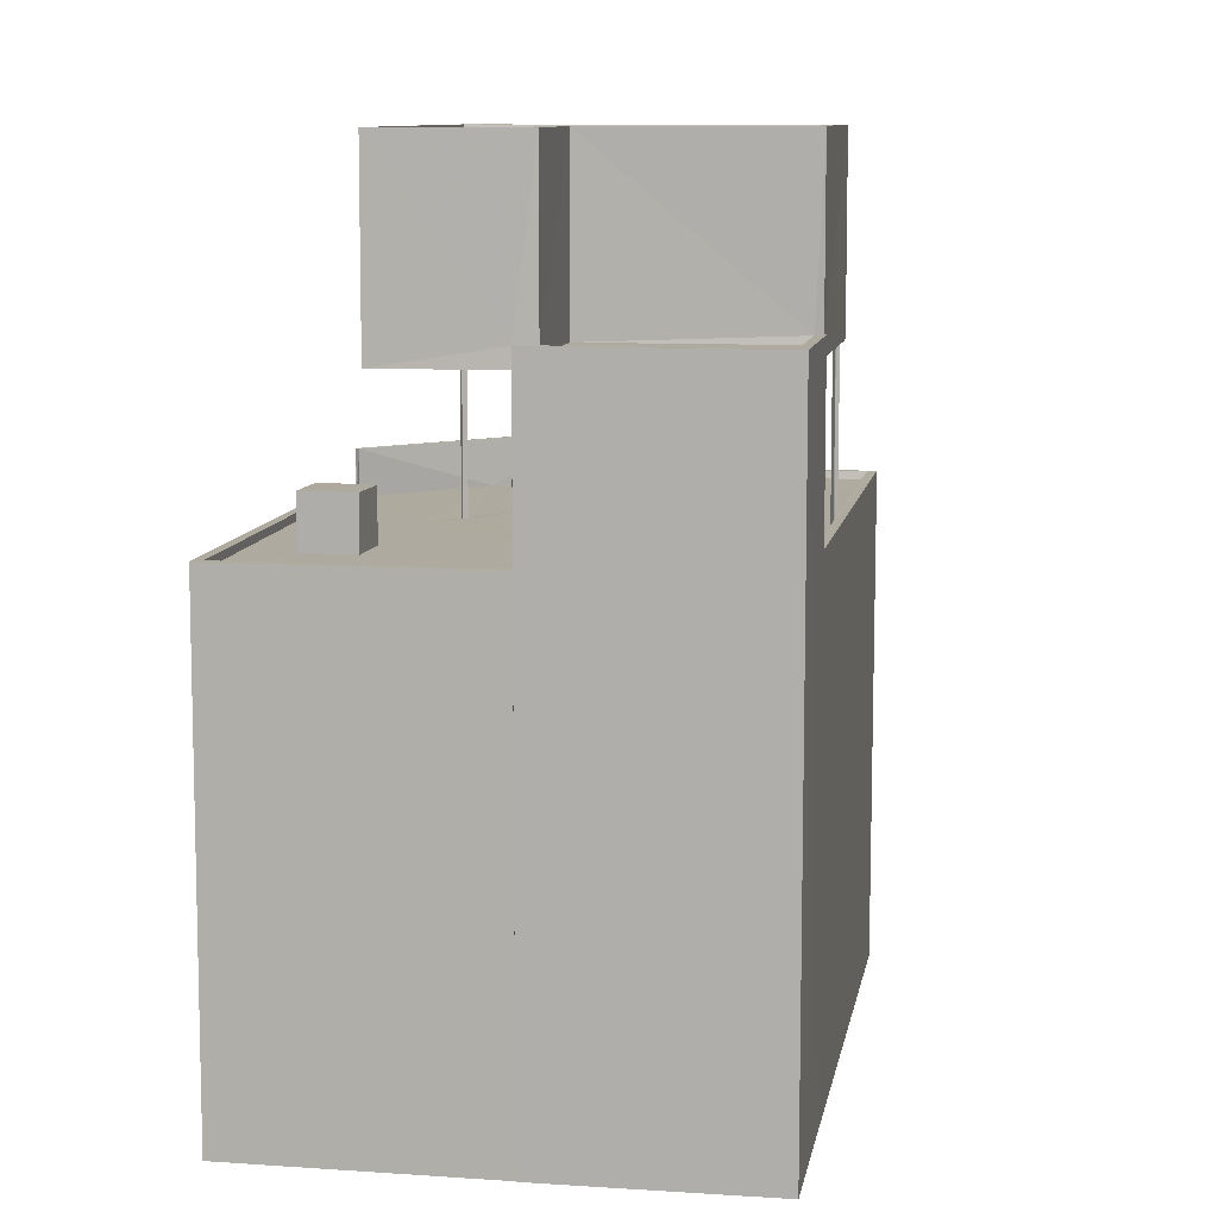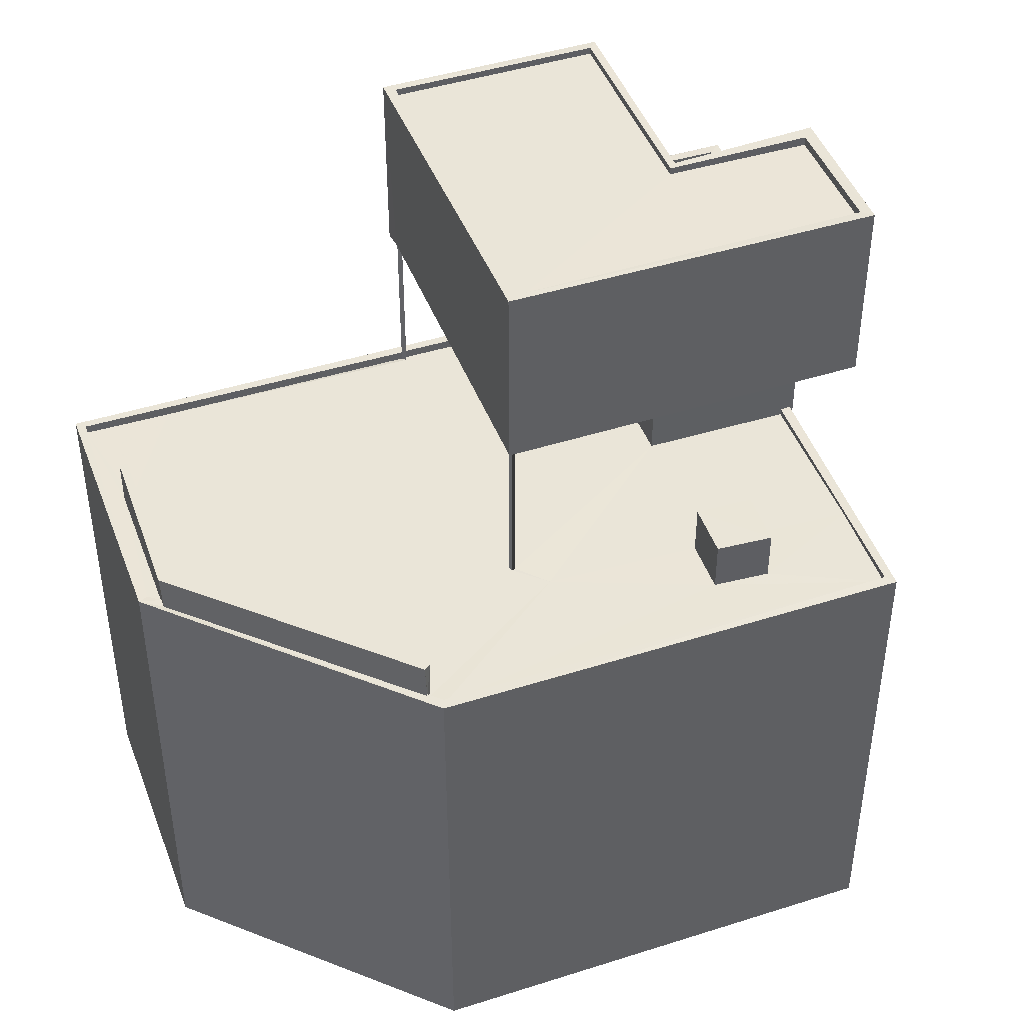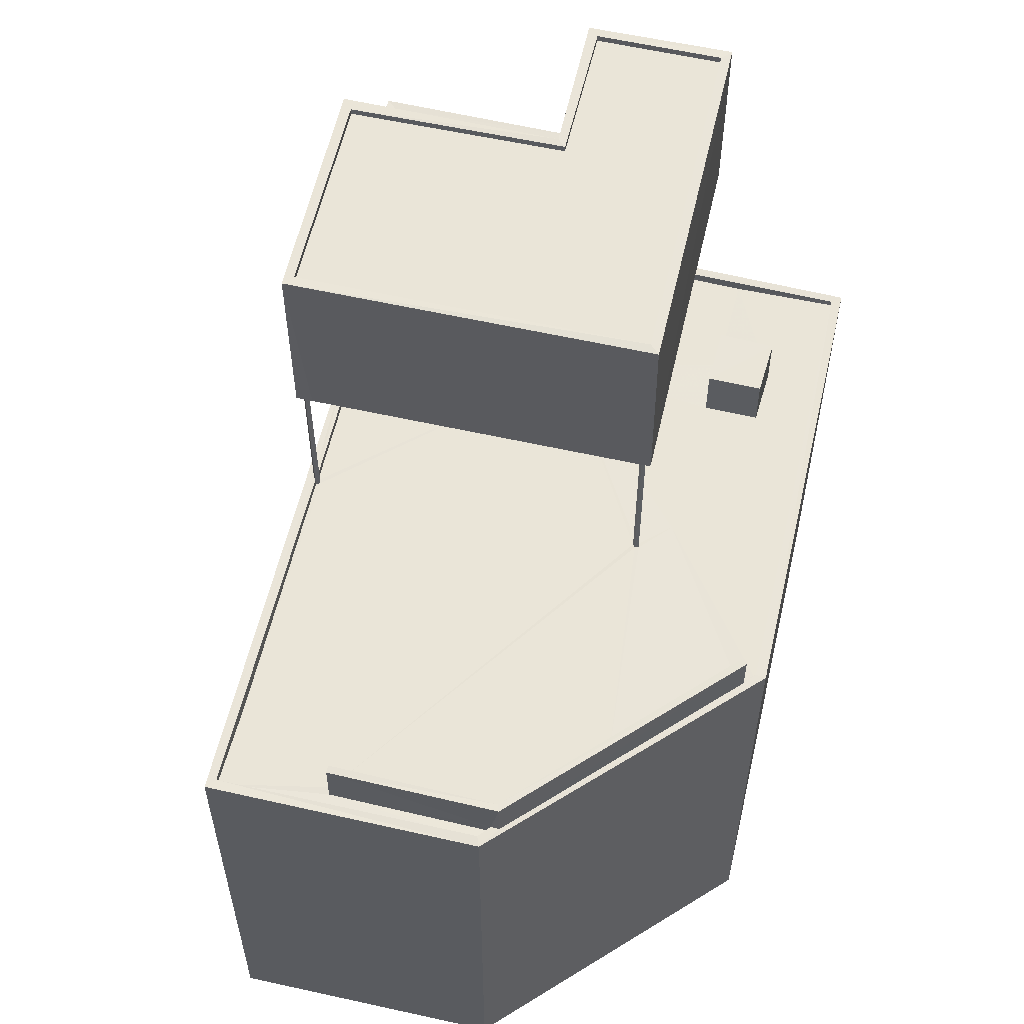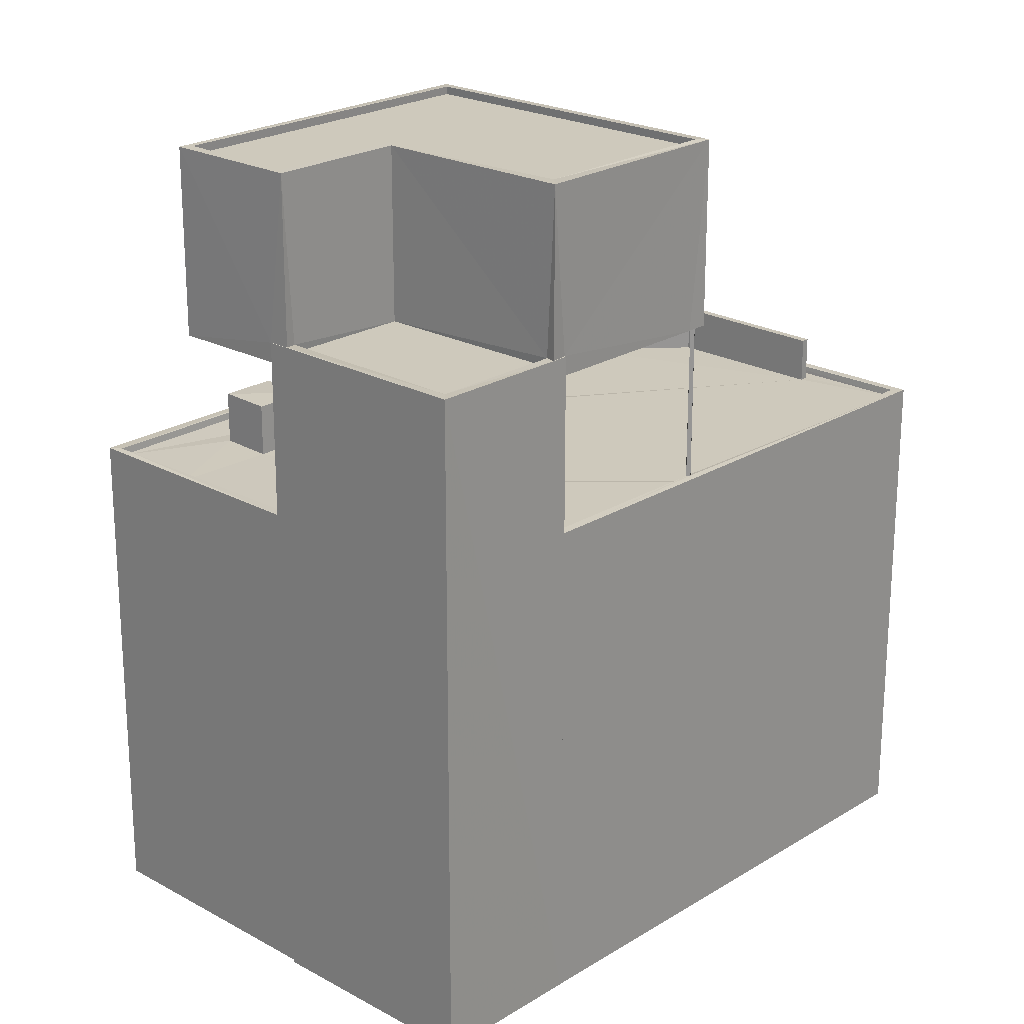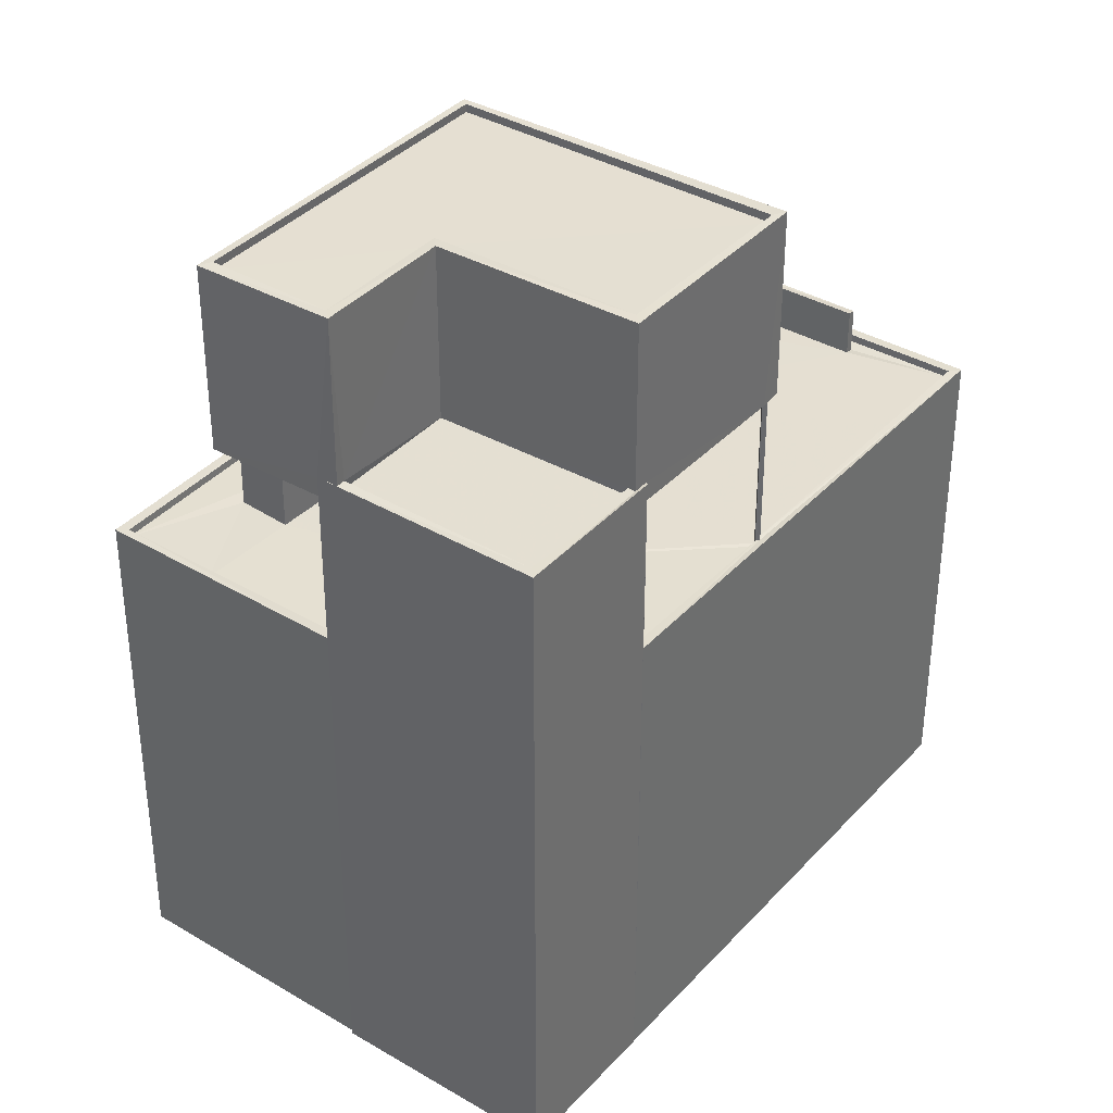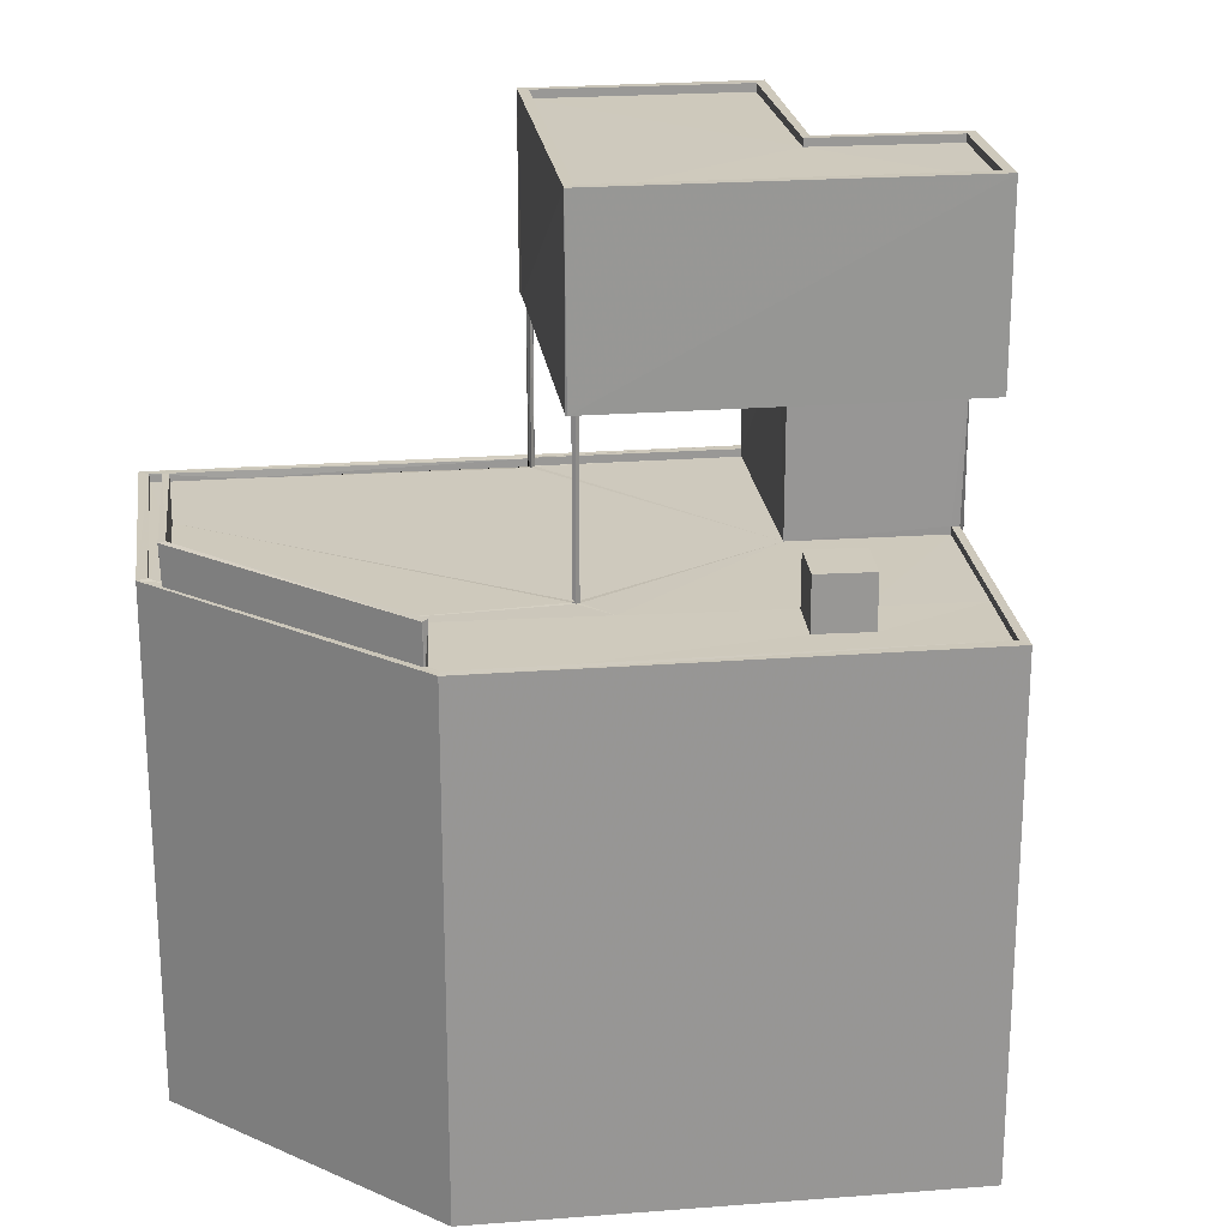
<metadata>
{"format":"obj","ext":"obj","renderer":"f3d","projection":"perspective","resolution":1024,"background":"white","views":[{"elev":9.4,"azim":-28.2,"up":"+Z"},{"elev":45.2,"azim":-147.4,"up":"+Z"},{"elev":58.8,"azim":155.8,"up":"+Z"},{"elev":22.3,"azim":5.5,"up":"+Z"},{"elev":37.1,"azim":-0.9,"up":"+Z"},{"elev":22.6,"azim":-134.8,"up":"+Z"}]}
</metadata>
<code>
v 1.197e+05 7.866e+05 22.32
v 1.197e+05 7.866e+05 22.31
v 1.197e+05 7.866e+05 22.32
v 1.197e+05 7.866e+05 22.33
v 1.197e+05 7.866e+05 22.33
v 1.197e+05 7.866e+05 22.32
v 1.197e+05 7.866e+05 22.32
v 1.197e+05 7.866e+05 22.32
v 1.197e+05 7.866e+05 22.32
v 1.197e+05 7.866e+05 43.51
v 1.197e+05 7.866e+05 43.51
v 1.197e+05 7.866e+05 43.51
v 1.197e+05 7.866e+05 43.51
v 1.197e+05 7.866e+05 43.51
v 1.197e+05 7.866e+05 43.51
v 1.197e+05 7.866e+05 43.51
v 1.197e+05 7.866e+05 43.5
v 1.197e+05 7.866e+05 43.5
v 1.197e+05 7.866e+05 43.51
v 1.197e+05 7.866e+05 43.51
v 1.197e+05 7.866e+05 43.5
v 1.197e+05 7.866e+05 43.51
v 1.197e+05 7.866e+05 43.5
v 1.197e+05 7.866e+05 43.5
v 1.197e+05 7.866e+05 43.5
v 1.197e+05 7.866e+05 43.5
v 1.197e+05 7.866e+05 43.5
v 1.197e+05 7.866e+05 39.67
v 1.197e+05 7.866e+05 39.67
v 1.197e+05 7.866e+05 39.67
v 1.197e+05 7.866e+05 39.67
v 1.197e+05 7.866e+05 39.67
v 1.197e+05 7.866e+05 39.67
v 1.197e+05 7.866e+05 38.19
v 1.197e+05 7.866e+05 38.19
v 1.197e+05 7.866e+05 38.19
v 1.197e+05 7.866e+05 38.18
v 1.197e+05 7.866e+05 38.18
v 1.197e+05 7.866e+05 38.19
v 1.197e+05 7.866e+05 38.19
v 1.197e+05 7.866e+05 38.19
v 1.197e+05 7.866e+05 38.19
v 1.197e+05 7.866e+05 38.19
v 1.197e+05 7.866e+05 38.19
v 1.197e+05 7.866e+05 38.19
v 1.197e+05 7.866e+05 38.19
v 1.197e+05 7.866e+05 38.2
v 1.197e+05 7.866e+05 38.19
v 1.197e+05 7.866e+05 38.19
v 1.197e+05 7.866e+05 38.2
v 1.197e+05 7.866e+05 38.19
v 1.197e+05 7.866e+05 38.19
v 1.197e+05 7.866e+05 38.19
v 1.197e+05 7.866e+05 38.19
v 1.197e+05 7.866e+05 38.2
v 1.197e+05 7.866e+05 38.19
v 1.197e+05 7.866e+05 38.19
v 1.197e+05 7.866e+05 38.19
v 1.197e+05 7.866e+05 38.19
v 1.197e+05 7.866e+05 38.19
v 1.197e+05 7.866e+05 38.19
v 1.197e+05 7.866e+05 38.19
v 1.197e+05 7.866e+05 38.19
v 1.197e+05 7.866e+05 38.44
v 1.197e+05 7.866e+05 38.44
v 1.197e+05 7.866e+05 38.44
v 1.197e+05 7.866e+05 38.45
v 1.197e+05 7.866e+05 38.44
v 1.197e+05 7.866e+05 38.45
v 1.197e+05 7.866e+05 38.43
v 1.197e+05 7.866e+05 38.44
v 1.197e+05 7.866e+05 38.44
v 1.197e+05 7.866e+05 38.44
v 1.197e+05 7.866e+05 38.44
v 1.197e+05 7.866e+05 38.43
v 1.197e+05 7.866e+05 38.44
v 1.197e+05 7.866e+05 38.44
v 1.197e+05 7.866e+05 38.44
v 1.197e+05 7.866e+05 38.44
v 1.197e+05 7.866e+05 38.44
v 1.197e+05 7.866e+05 38.44
v 1.197e+05 7.866e+05 38.44
v 1.197e+05 7.866e+05 39.86
v 1.197e+05 7.866e+05 39.87
v 1.197e+05 7.866e+05 39.86
v 1.197e+05 7.866e+05 39.87
v 1.197e+05 7.866e+05 43.87
v 1.197e+05 7.866e+05 43.87
v 1.197e+05 7.866e+05 43.87
v 1.197e+05 7.866e+05 43.87
v 1.197e+05 7.866e+05 44.12
v 1.197e+05 7.866e+05 44.12
v 1.197e+05 7.866e+05 44.12
v 1.197e+05 7.866e+05 44.12
v 1.197e+05 7.866e+05 44.12
v 1.197e+05 7.866e+05 44.12
v 1.197e+05 7.866e+05 44.12
v 1.197e+05 7.866e+05 44.12
v 1.197e+05 7.866e+05 44.12
v 1.197e+05 7.866e+05 44.12
v 1.197e+05 7.866e+05 49.25
v 1.197e+05 7.866e+05 49.25
v 1.197e+05 7.866e+05 49.26
v 1.197e+05 7.866e+05 49.26
v 1.197e+05 7.866e+05 49.26
v 1.197e+05 7.866e+05 49.26
v 1.197e+05 7.866e+05 49.51
v 1.197e+05 7.866e+05 49.51
v 1.197e+05 7.866e+05 49.51
v 1.197e+05 7.866e+05 49.51
v 1.197e+05 7.866e+05 49.51
v 1.197e+05 7.866e+05 49.5
v 1.197e+05 7.866e+05 49.5
v 1.197e+05 7.866e+05 49.5
v 1.197e+05 7.866e+05 49.51
v 1.197e+05 7.866e+05 49.5
v 1.197e+05 7.866e+05 49.51
v 1.197e+05 7.866e+05 49.51
f 1 2 3
f 1 3 4
f 5 4 6
f 3 7 8
f 9 6 8
f 4 3 6
f 6 3 8
f 10 11 12
f 11 13 12
f 13 14 15
f 12 15 16
f 13 15 12
f 17 18 14
f 11 10 19
f 14 13 20
f 21 17 14
f 10 22 19
f 22 23 19
f 19 23 20
f 24 21 14
f 23 24 14
f 23 14 20
f 21 25 17
f 25 26 17
f 24 23 27
f 23 26 27
f 27 26 25
f 28 29 30
f 30 29 31
f 28 32 29
f 31 29 33
f 34 35 36
f 37 35 34
f 38 37 39
f 39 40 41
f 41 42 43
f 44 38 39
f 37 34 39
f 43 42 45
f 46 41 43
f 44 39 46
f 39 41 46
f 47 48 42
f 42 41 49
f 50 51 52
f 53 54 49
f 47 55 50
f 55 51 50
f 54 55 47
f 54 47 42
f 49 54 42
f 56 57 58
f 59 38 60
f 61 57 56
f 52 62 61
f 51 62 52
f 63 60 38
f 61 56 63
f 42 61 45
f 45 61 44
f 63 38 44
f 42 48 61
f 52 61 48
f 61 63 44
f 64 65 66
f 67 68 69
f 65 70 71
f 69 68 72
f 67 69 73
f 74 75 70
f 73 76 74
f 77 78 79
f 66 65 71
f 71 70 80
f 73 69 78
f 80 70 75
f 76 81 74
f 74 82 75
f 74 81 82
f 73 77 76
f 73 78 77
f 83 84 85
f 83 86 84
f 87 88 89
f 90 87 89
f 91 92 93
f 94 95 96
f 97 98 96
f 92 99 93
f 96 95 99
f 92 100 97
f 97 96 99
f 92 97 99
f 101 102 103
f 104 103 105
f 105 103 106
f 103 102 106
f 107 108 109
f 110 109 111
f 112 113 114
f 107 115 108
f 113 115 114
f 116 113 112
f 109 117 111
f 118 115 113
f 108 115 118
f 109 108 117
f 111 112 110
f 111 116 112
f 76 30 81
f 36 81 34
f 34 81 31
f 81 30 31
f 34 33 39
f 34 31 33
f 39 33 29
f 40 39 29
f 49 41 32
f 41 40 29
f 41 29 32
f 53 49 79
f 77 79 28
f 28 79 32
f 79 49 32
f 76 77 28
f 30 76 28
f 65 2 70
f 65 3 2
f 74 2 1
f 74 70 2
f 6 67 5
f 6 68 67
f 67 73 4
f 5 67 4
f 73 74 1
f 4 73 1
f 53 78 54
f 53 79 78
f 81 35 82
f 81 36 35
f 82 35 37
f 75 82 37
f 37 38 75
f 38 59 80
f 75 38 80
f 64 66 58
f 57 64 58
f 55 69 51
f 69 72 51
f 72 62 51
f 54 69 55
f 54 78 69
f 52 85 84
f 50 52 84
f 47 50 84
f 86 47 84
f 48 47 86
f 83 48 86
f 85 48 83
f 85 52 48
f 88 97 100
f 88 87 97
f 98 87 90
f 98 97 87
f 8 95 9
f 8 99 95
f 94 16 95
f 95 16 9
f 6 9 68
f 61 72 15
f 72 16 15
f 62 72 61
f 68 16 72
f 9 16 68
f 65 7 3
f 7 65 93
f 61 15 14
f 57 61 64
f 18 91 93
f 64 18 65
f 64 14 18
f 18 93 65
f 61 14 64
f 7 99 8
f 7 93 99
f 114 91 112
f 26 112 17
f 114 92 91
f 17 91 18
f 112 91 17
f 113 102 101
f 113 116 102
f 118 101 103
f 118 113 101
f 108 103 104
f 108 118 103
f 117 104 105
f 117 108 104
f 117 105 106
f 111 117 106
f 111 106 102
f 116 111 102
f 89 100 115
f 115 100 114
f 89 88 100
f 114 100 92
f 90 89 98
f 96 98 107
f 107 98 115
f 98 89 115
f 96 107 94
f 16 94 12
f 12 94 109
f 94 107 109
f 22 10 110
f 10 12 109
f 110 10 109
f 26 23 112
f 23 22 110
f 112 23 110
f 11 19 46
f 43 11 46
f 19 20 44
f 46 19 44
f 44 13 45
f 44 20 13
f 45 11 43
f 45 13 11
f 24 27 60
f 63 24 60
f 25 80 27
f 27 80 60
f 25 71 80
f 60 80 59
f 71 25 66
f 25 21 66
f 66 56 58
f 66 21 56
f 56 24 63
f 56 21 24

</code>
